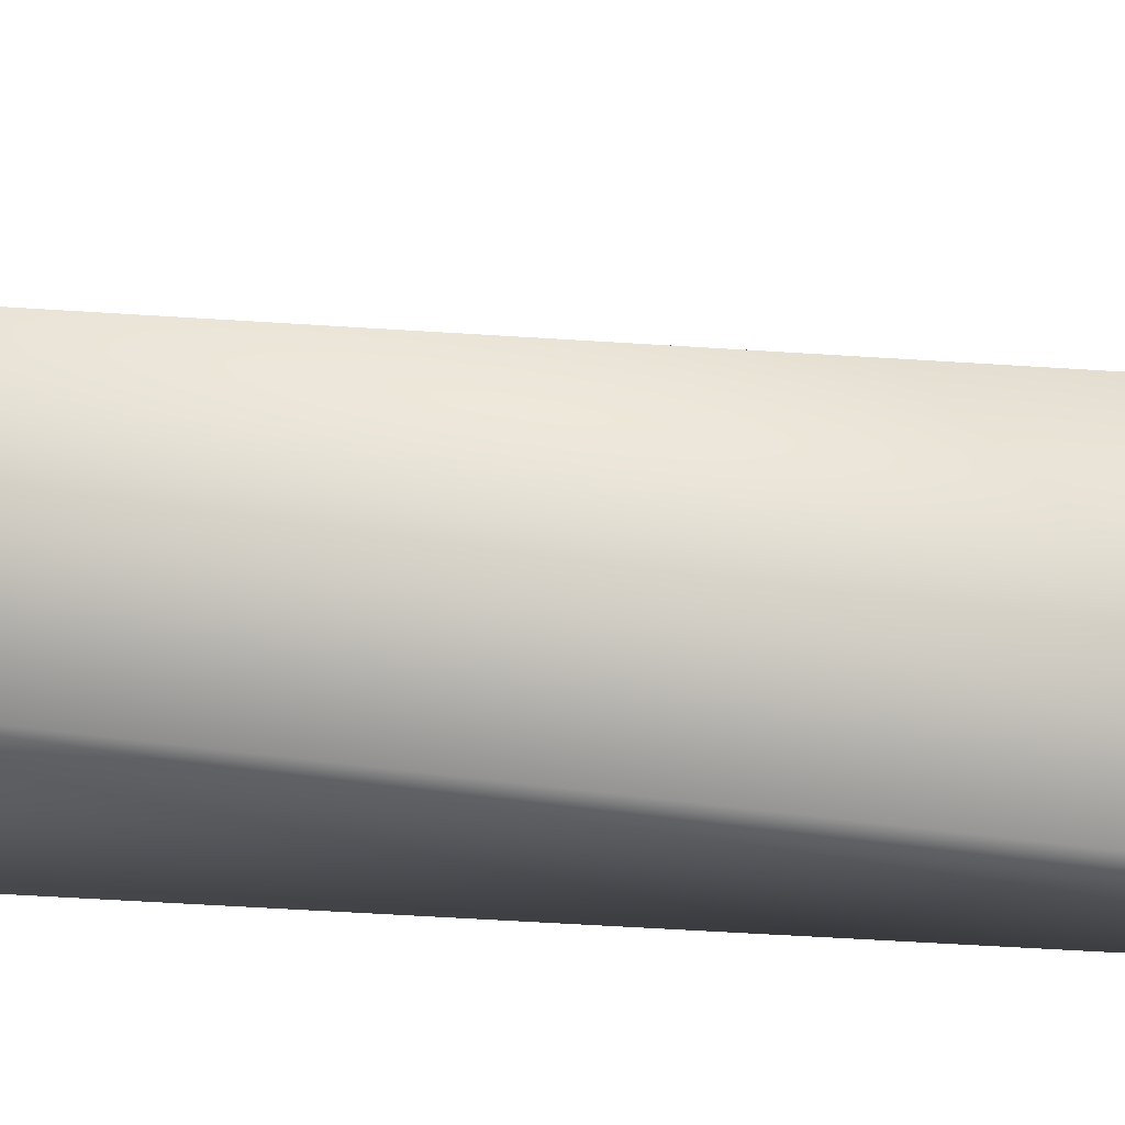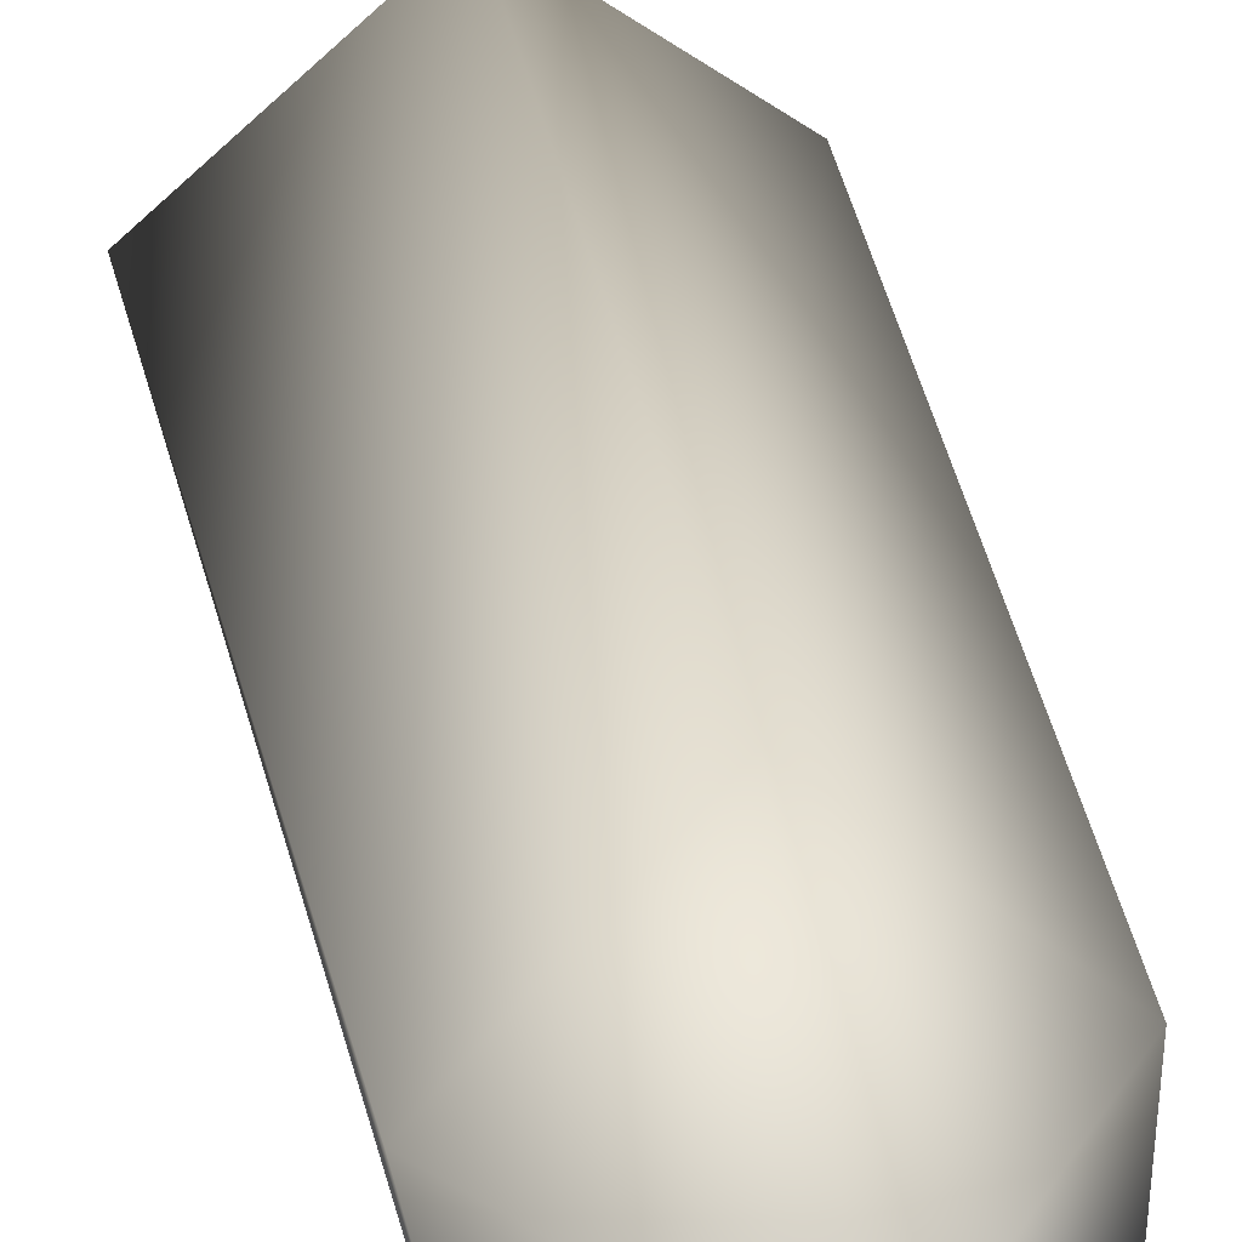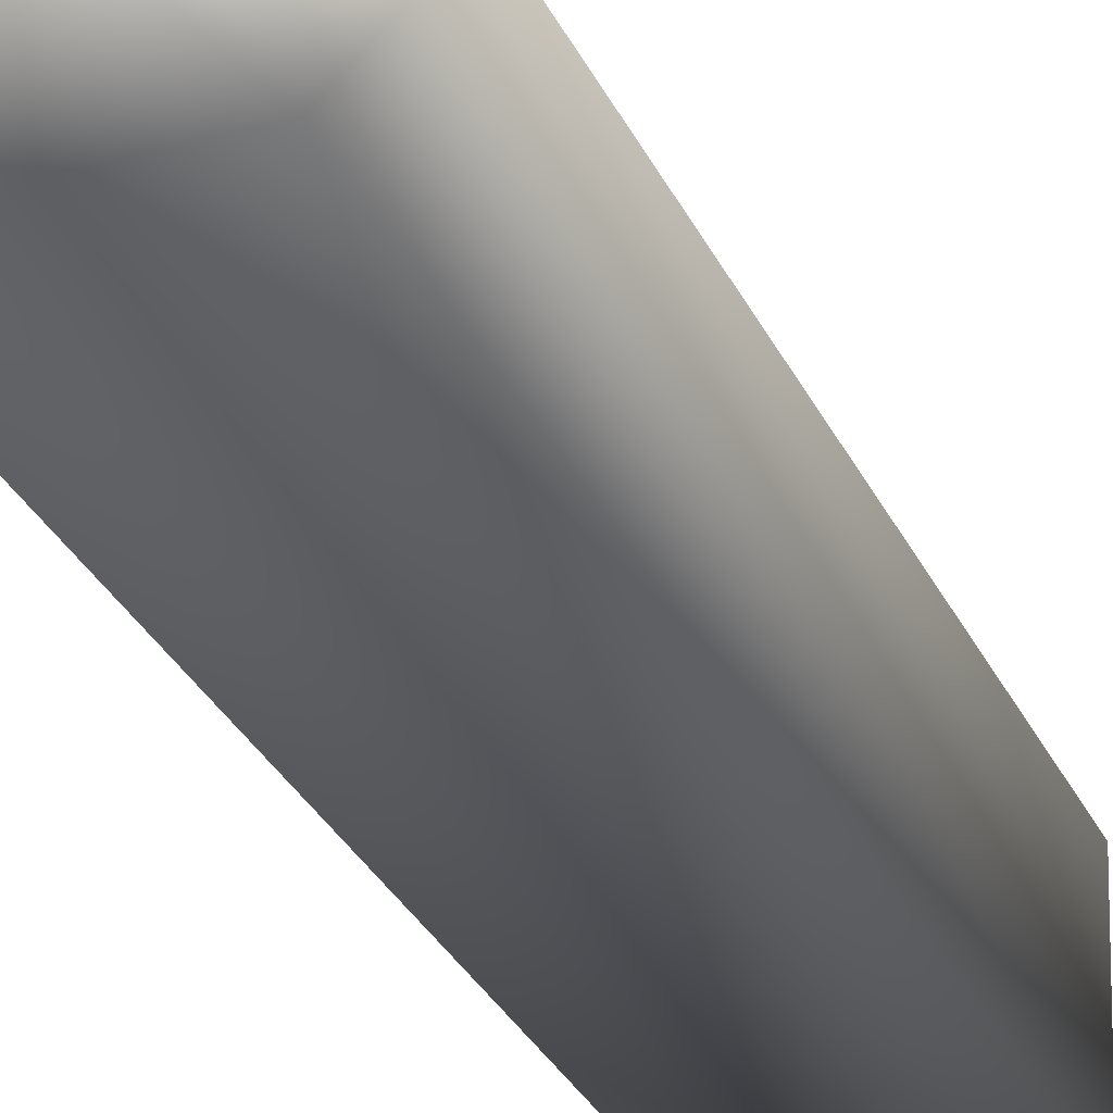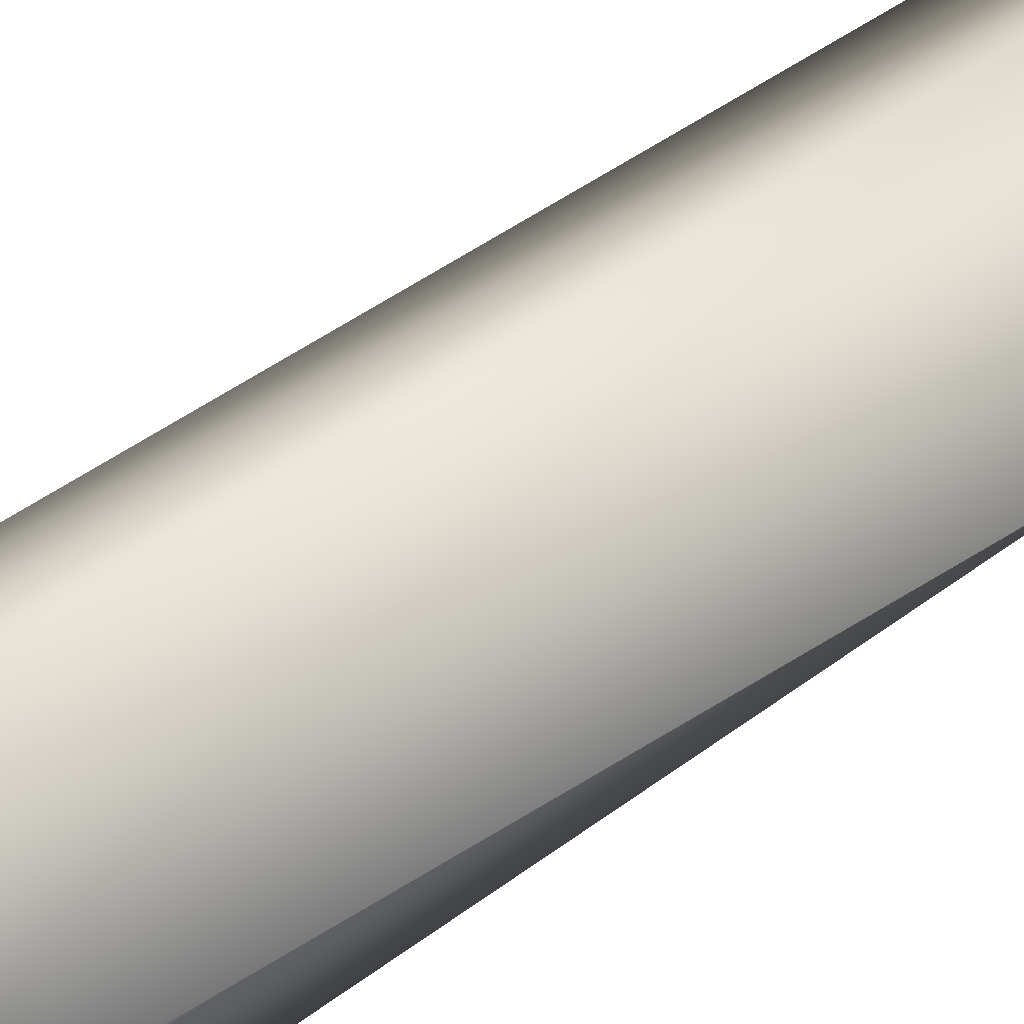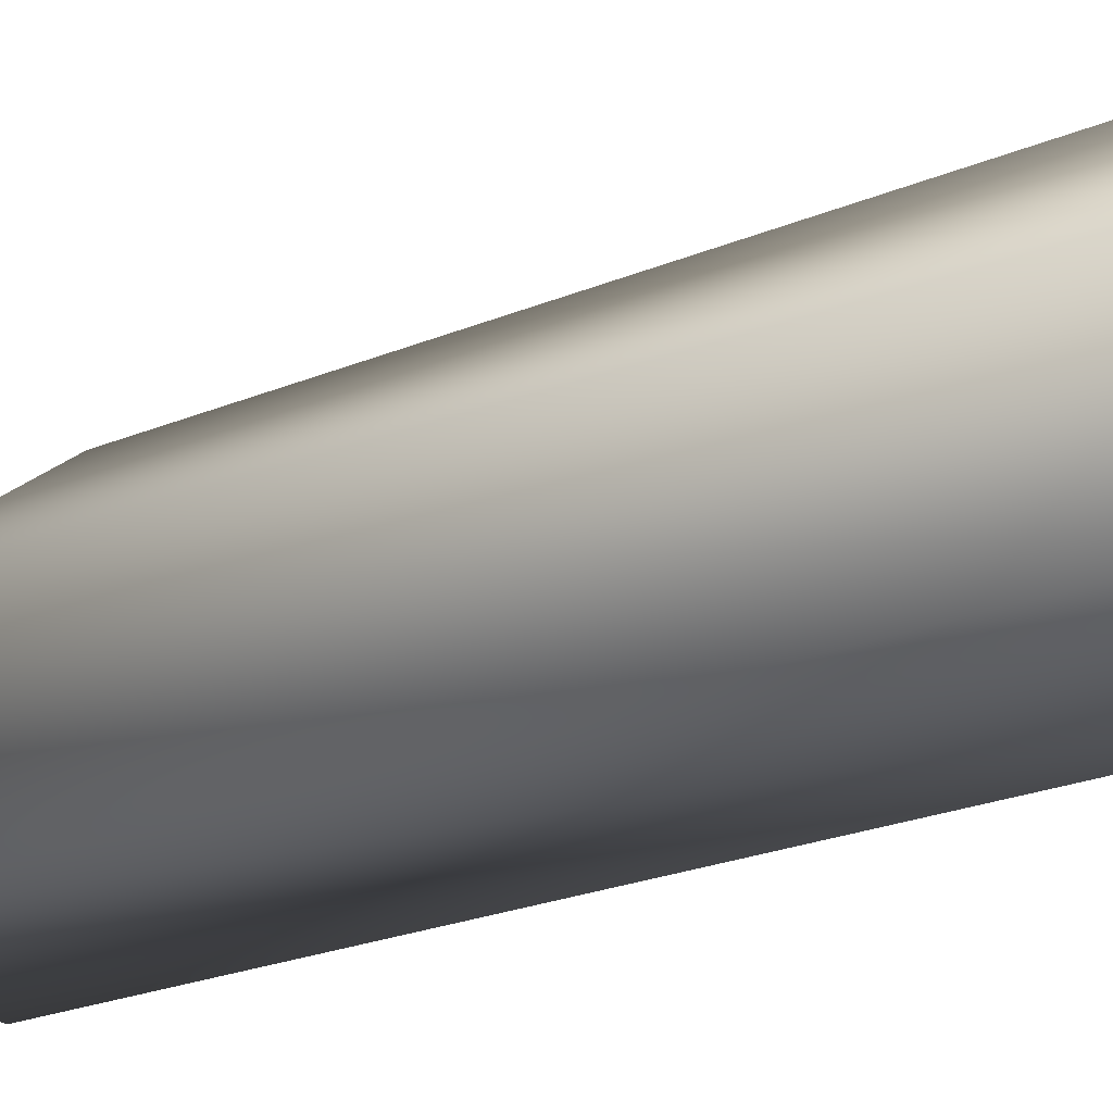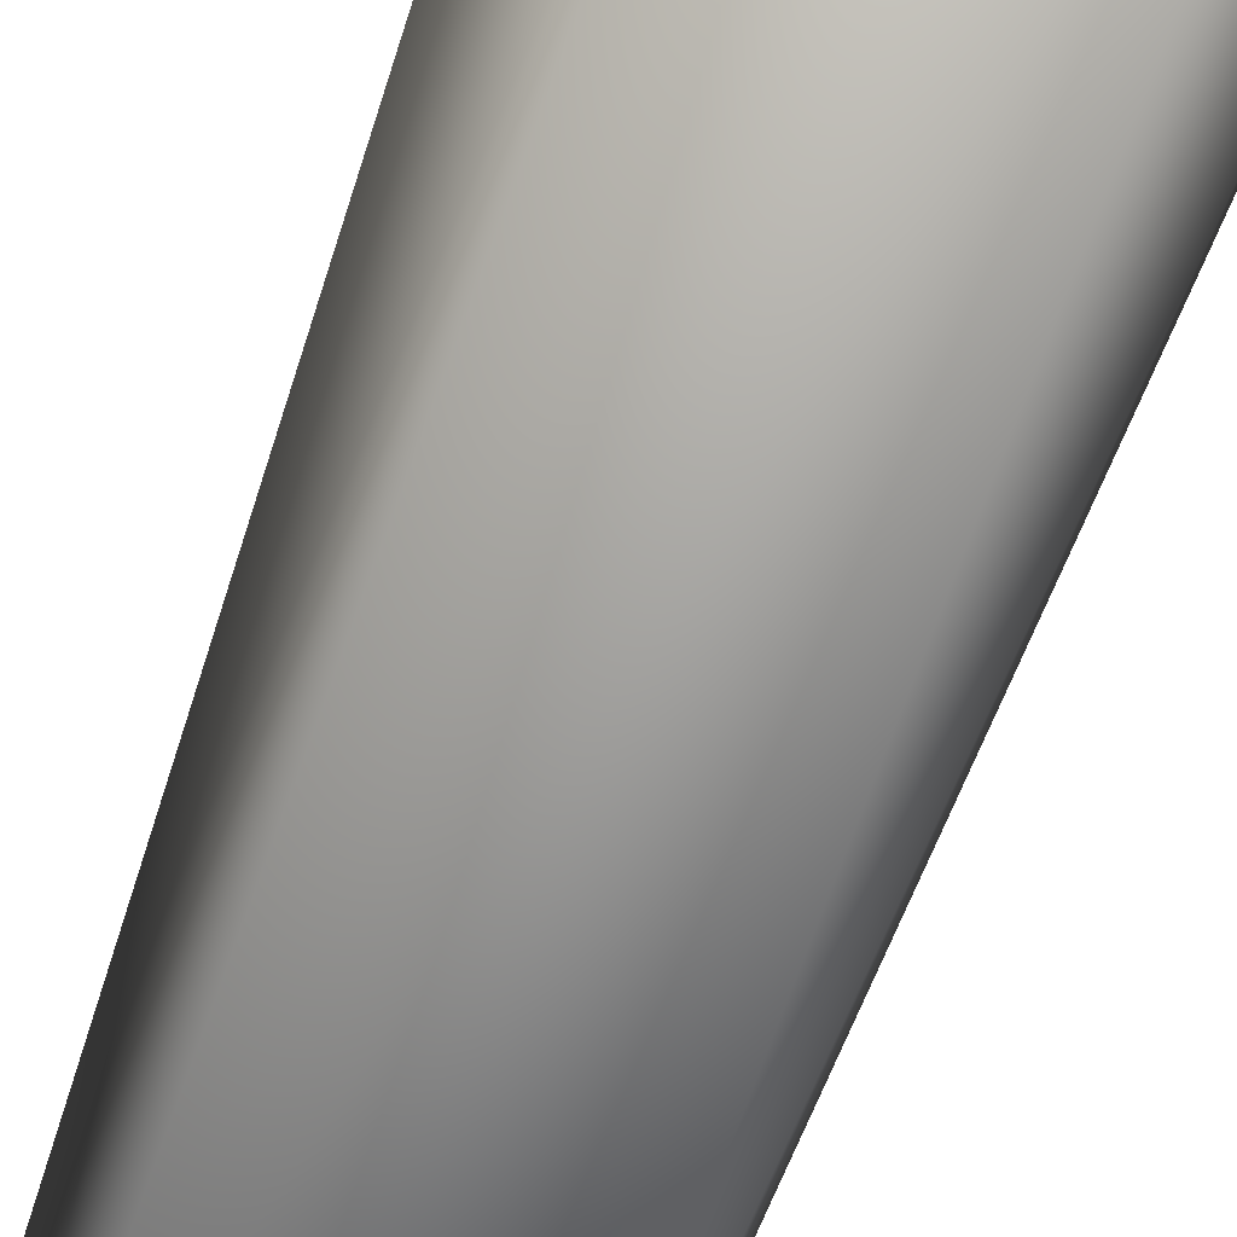
<metadata>
{"format":"obj","ext":"obj","renderer":"f3d","projection":"perspective","resolution":1024,"background":"white","views":[{"elev":39.9,"azim":-87.8,"up":"+Y"},{"elev":30.0,"azim":171.7,"up":"+Y"},{"elev":-32.6,"azim":21.7,"up":"+Y"},{"elev":52.0,"azim":-129.9,"up":"+Y"},{"elev":-19.6,"azim":-45.2,"up":"+Y"},{"elev":-76.7,"azim":-20.1,"up":"+Y"}]}
</metadata>
<code>
v -3 -3 0
v -5 0 0
v -4 2 -25
v -3 -2 -28
v -3 -3 0
v -4 2 -25
v 3 -3 0
v -3 -3 0
v -3 -2 -28
v 3 -2 -29
v 3 -3 0
v -3 -2 -28
v 5 -1 0
v 3 -3 0
v 3 -2 -29
v 4 2 -26
v 5 -1 0
v 3 -2 -29
v 0 4 -1
v 5 -1 0
v 4 2 -26
v 0 5 -24
v 0 4 -1
v 4 2 -26
v -5 0 0
v 0 4 -1
v 0 5 -24
v -4 2 -25
v -5 0 0
v 0 5 -24
v 5 -1 0
v 0 4 -1
v 0 0 2
v 3 -3 0
v 0 0 2
v -3 -3 0
v 3 -3 0
v 5 -1 0
v 0 0 2
v -3 -3 0
v 0 0 2
v -5 0 0
v 0 0 2
v 0 4 -1
v -5 0 0
v -4 2 -25
v 0 5 -24
v 0 2 -31
v -3 -2 -28
v -4 2 -25
v 0 2 -31
v 3 -2 -29
v 0 2 -31
v 4 2 -26
v -3 -2 -28
v 0 2 -31
v 3 -2 -29
v 0 2 -31
v 0 5 -24
v 4 2 -26
f 1 2 3
f 4 5 6
f 7 8 9
f 10 11 12
f 13 14 15
f 16 17 18
f 19 20 21
f 22 23 24
f 25 26 27
f 28 29 30
f 31 32 33
f 34 35 36
f 37 38 39
f 40 41 42
f 43 44 45
f 46 47 48
f 49 50 51
f 52 53 54
f 55 56 57
f 58 59 60

</code>
